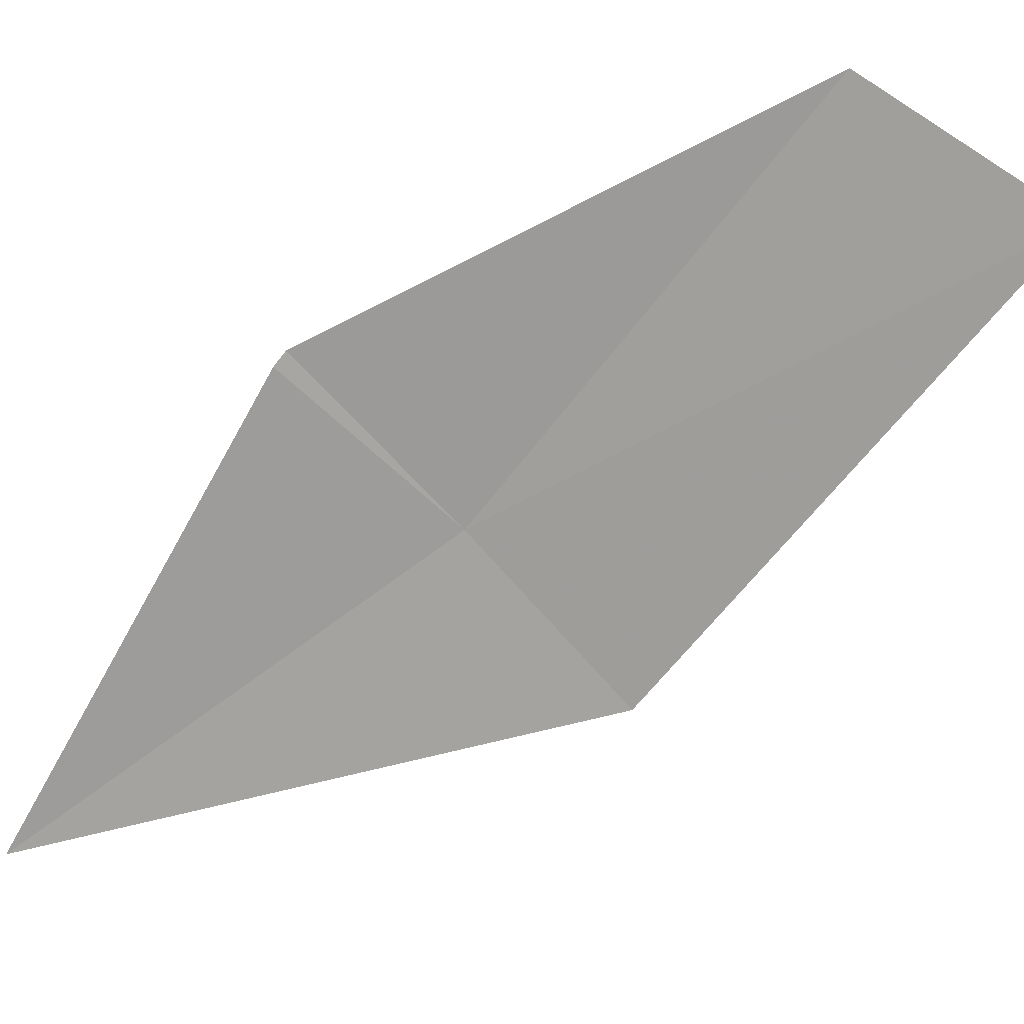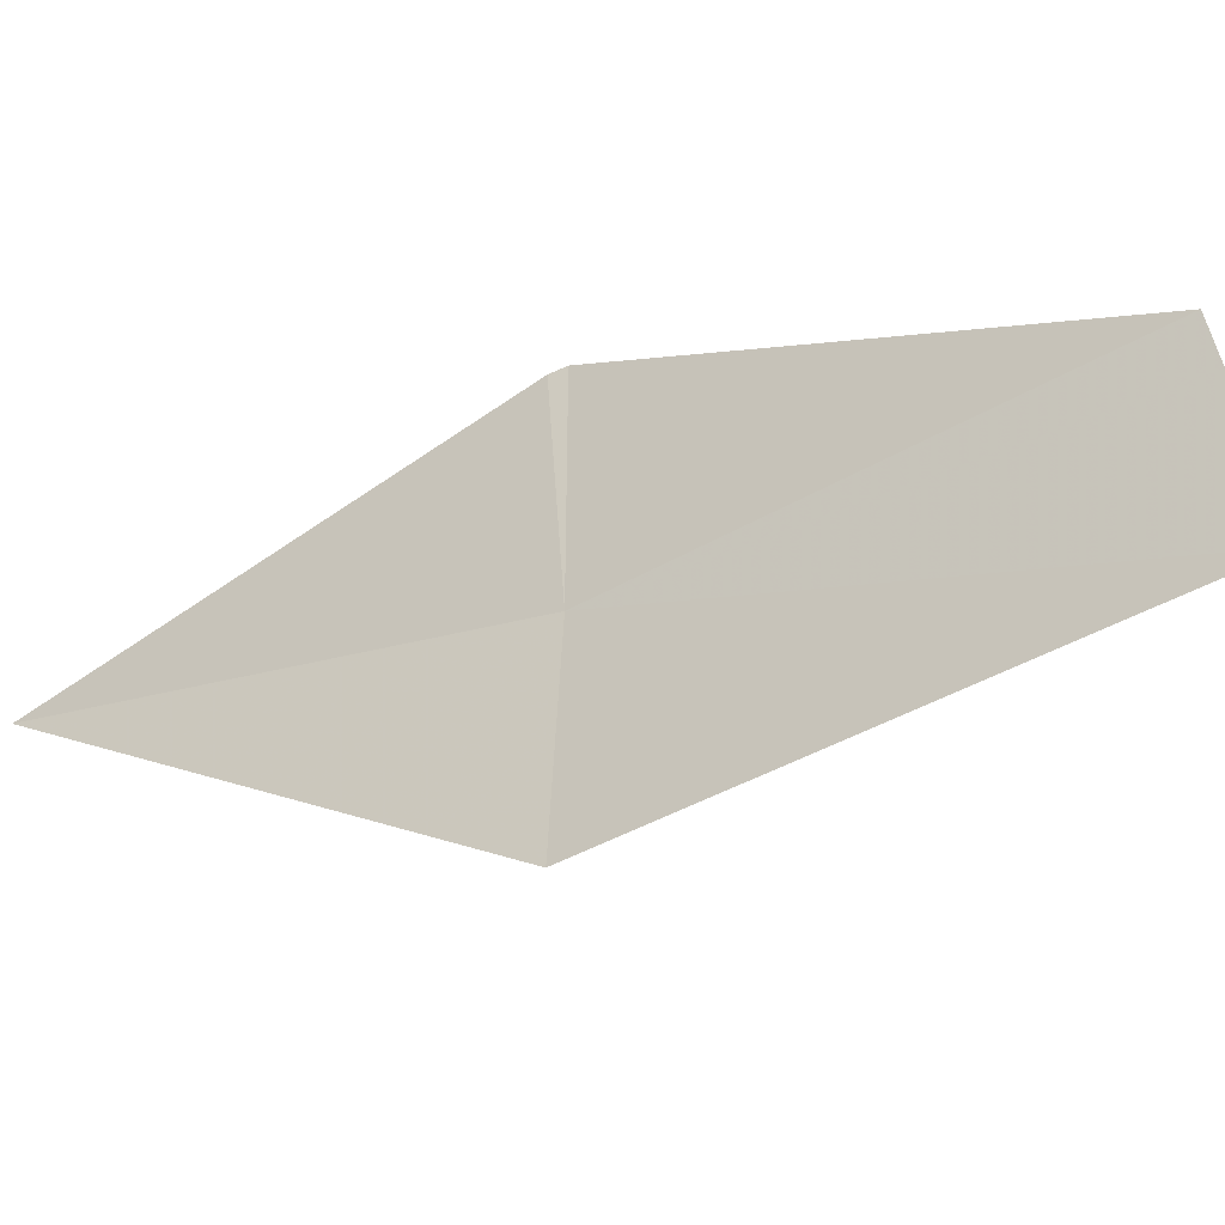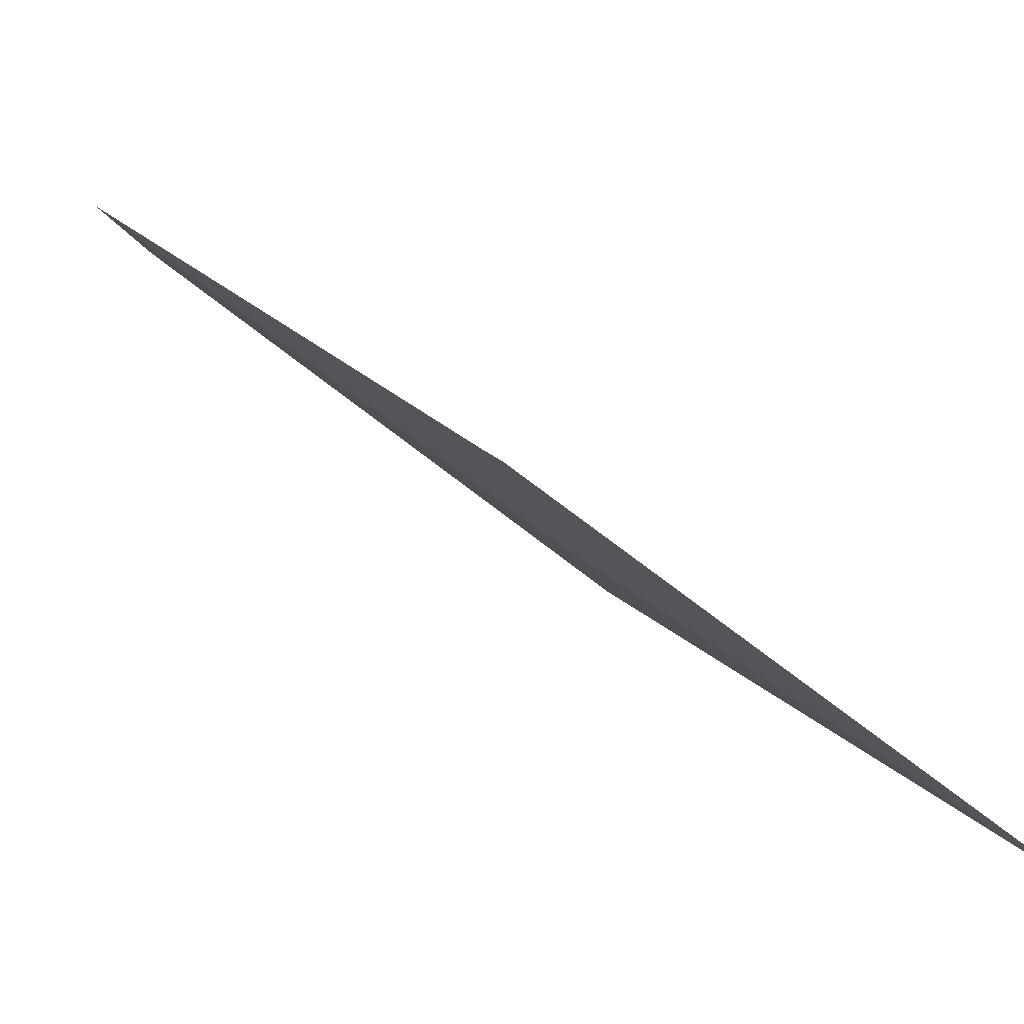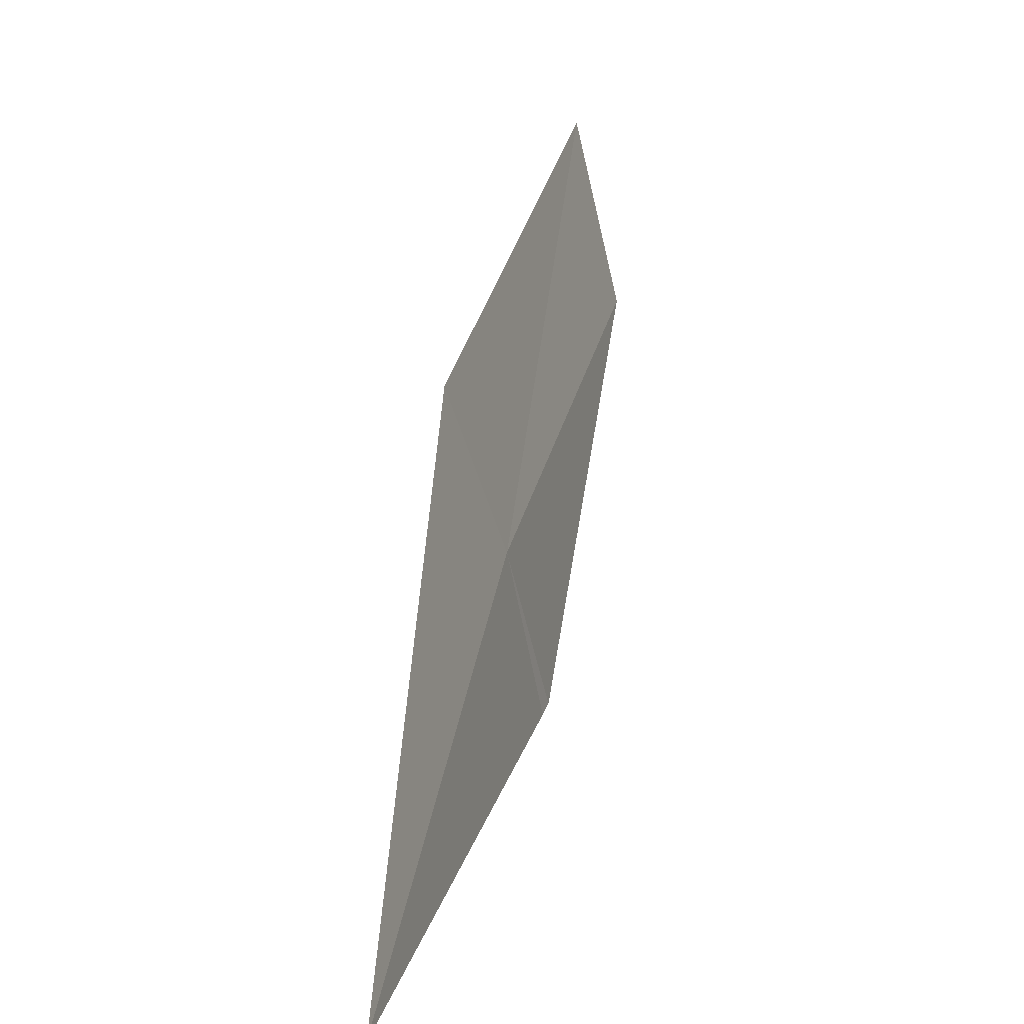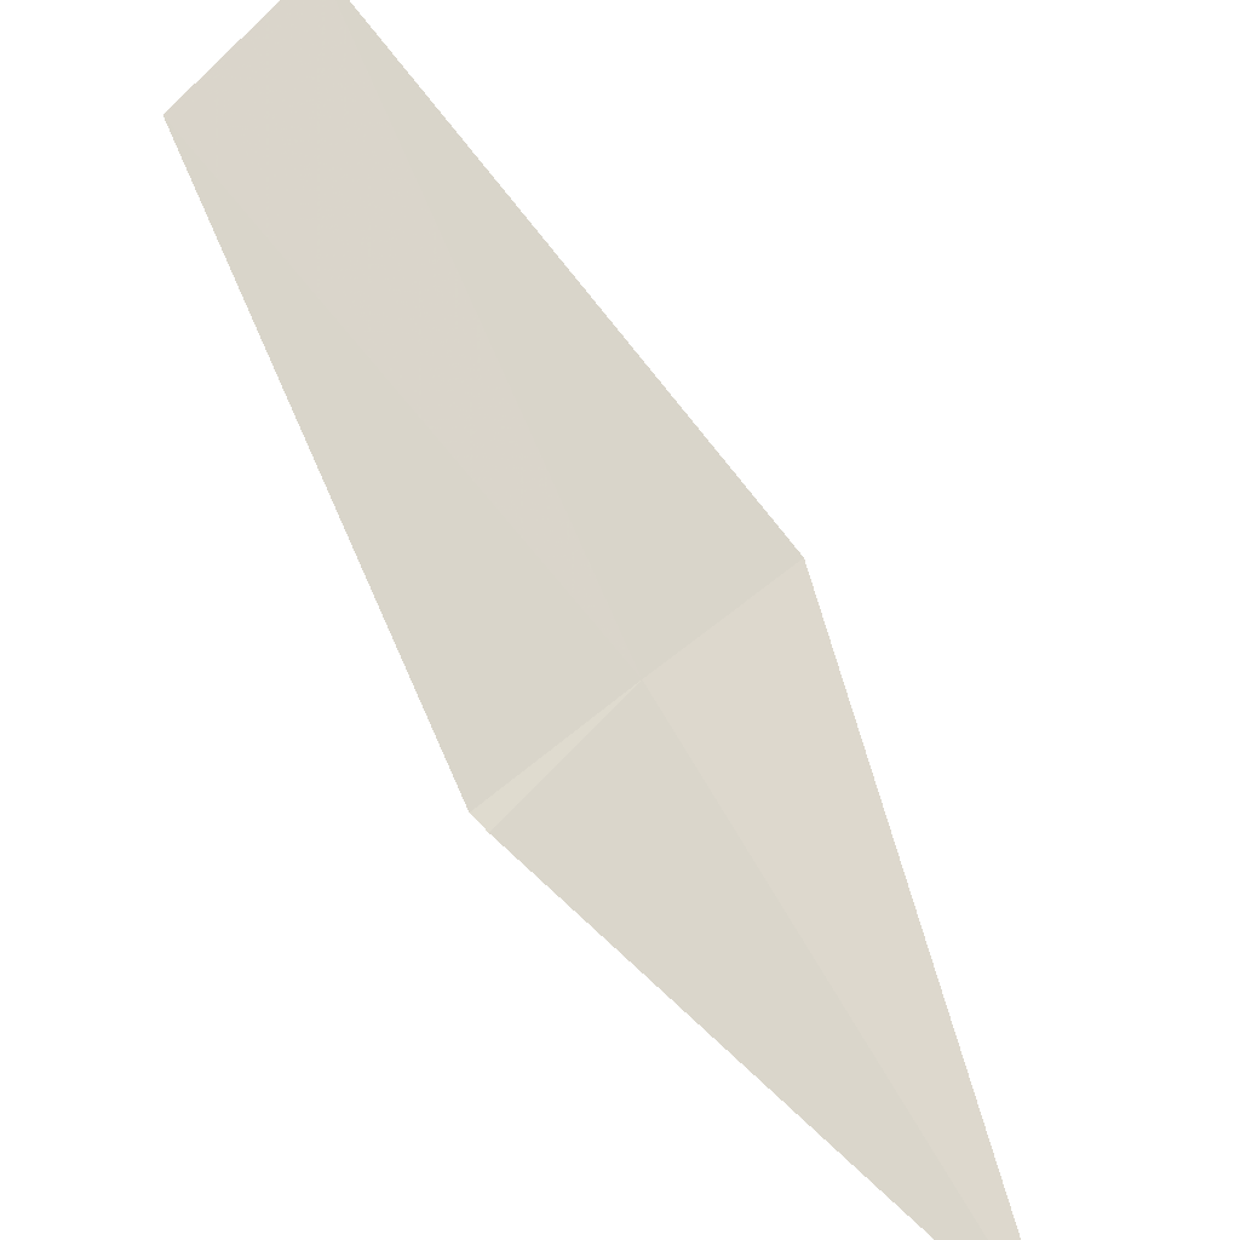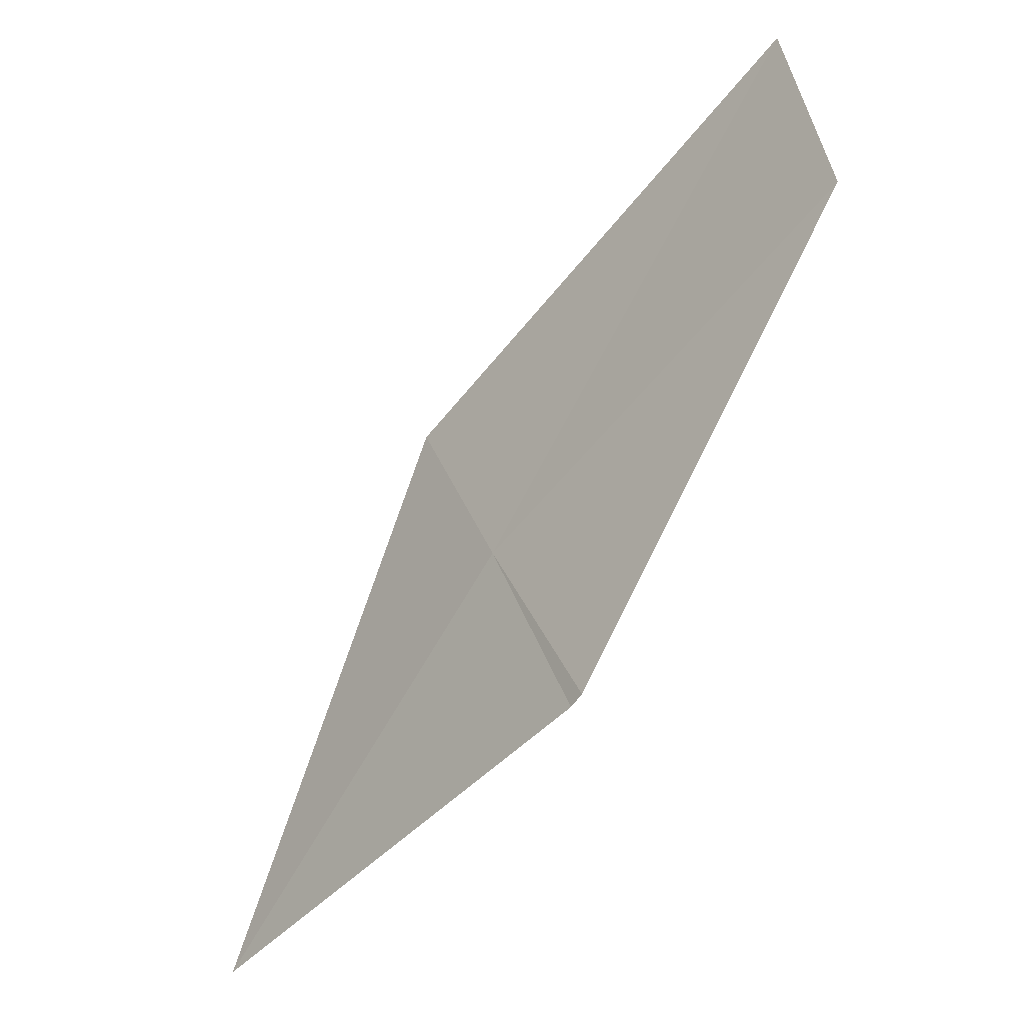
<metadata>
{"format":"obj","ext":"obj","renderer":"f3d","projection":"perspective","resolution":1024,"background":"white","views":[{"elev":70.8,"azim":-78.7,"up":"+Y"},{"elev":38.8,"azim":-30.2,"up":"+Y"},{"elev":2.6,"azim":163.8,"up":"+Y"},{"elev":5.7,"azim":-33.7,"up":"+Z"},{"elev":51.5,"azim":-176.4,"up":"+Y"},{"elev":-20.7,"azim":84.8,"up":"+Z"}]}
</metadata>
<code>
v 19.13 15.8 46.86
v 19.17 15.84 46.78
v 19.28 15.93 46.97
v 18.99 15.69 46.69
v 19.17 15.83 46.78
v 19.24 15.92 47.06
v 19.08 15.77 46.94
f 1 2 3
f 1 5 2
f 1 3 6
f 1 6 7
f 1 7 4
f 1 4 5

</code>
